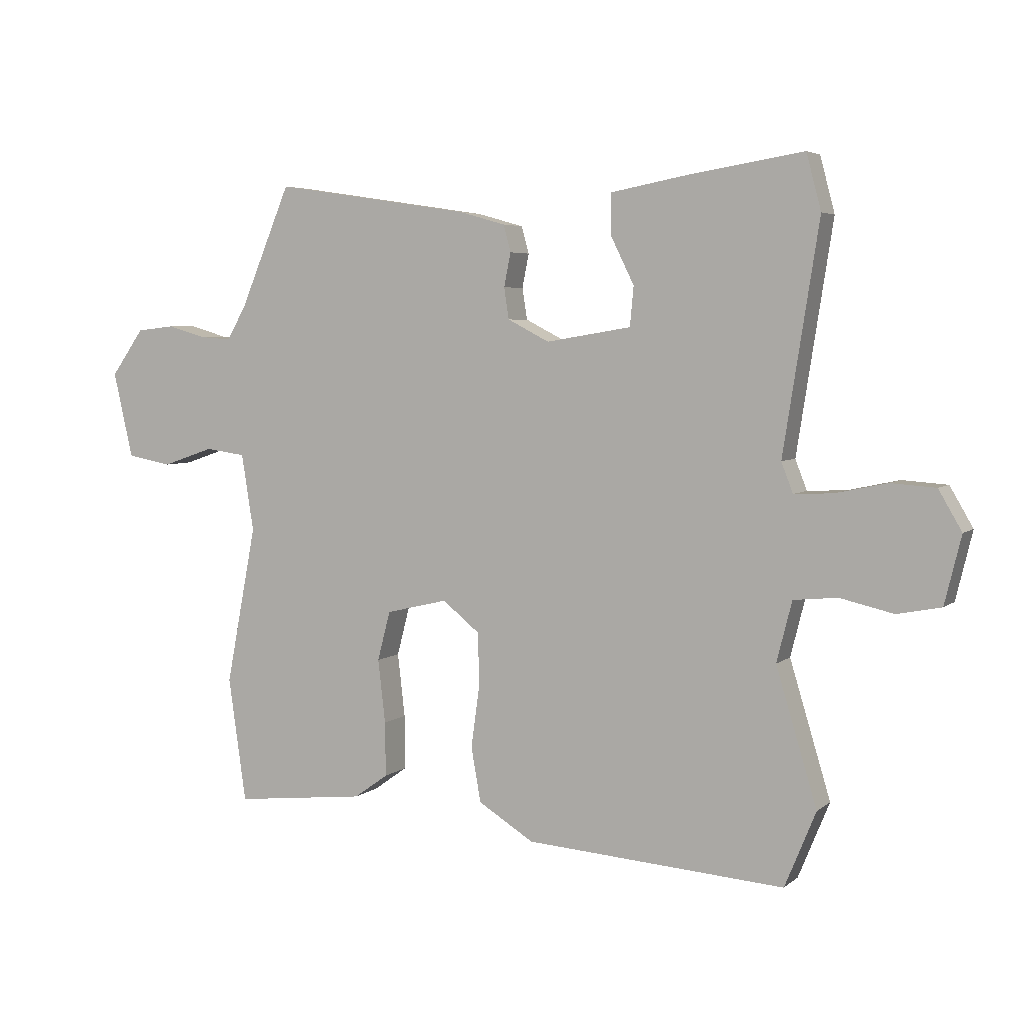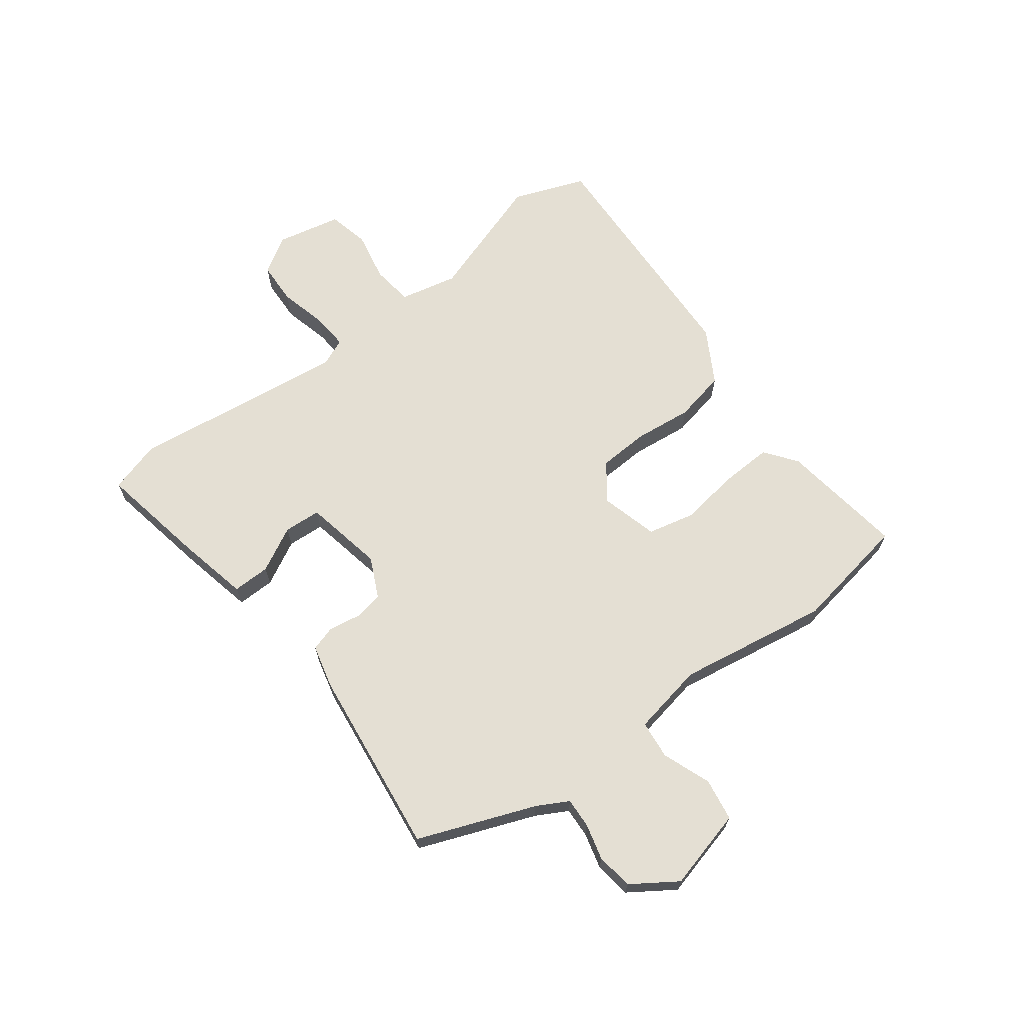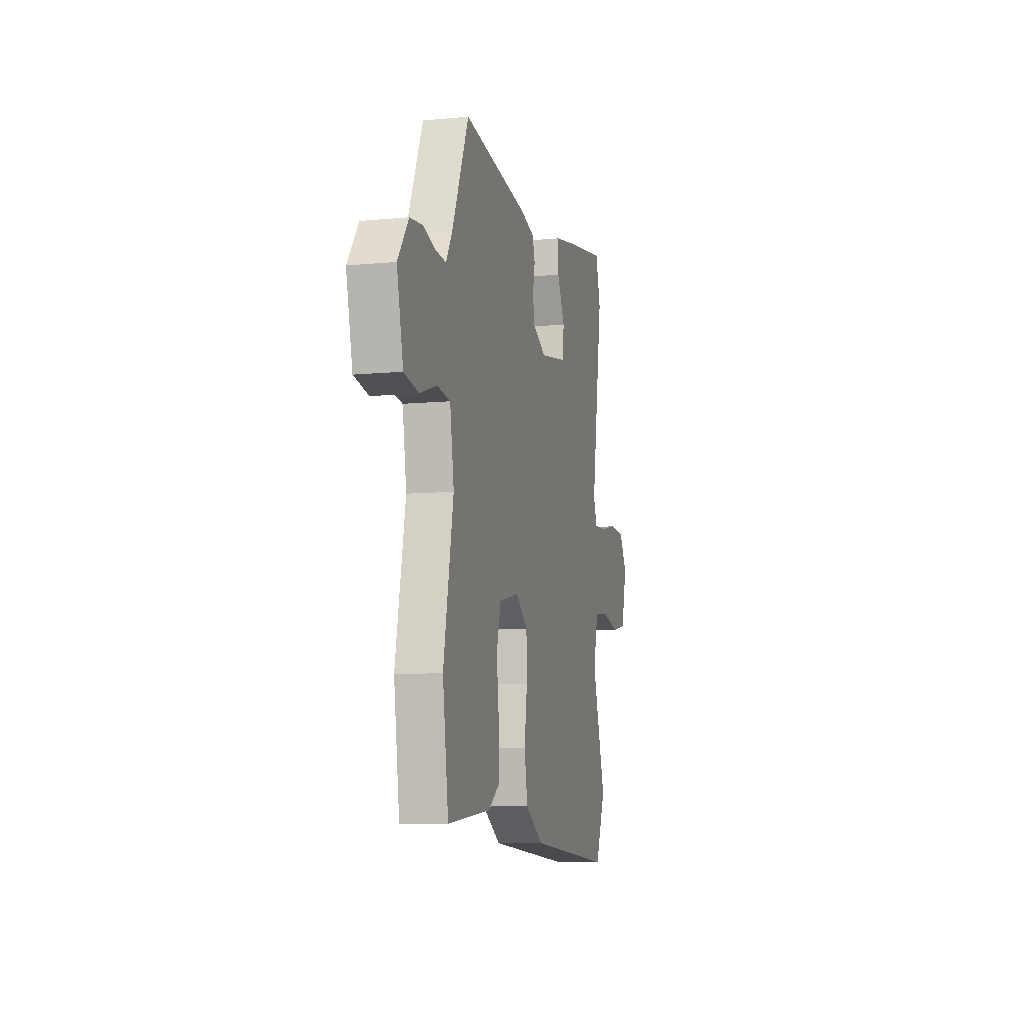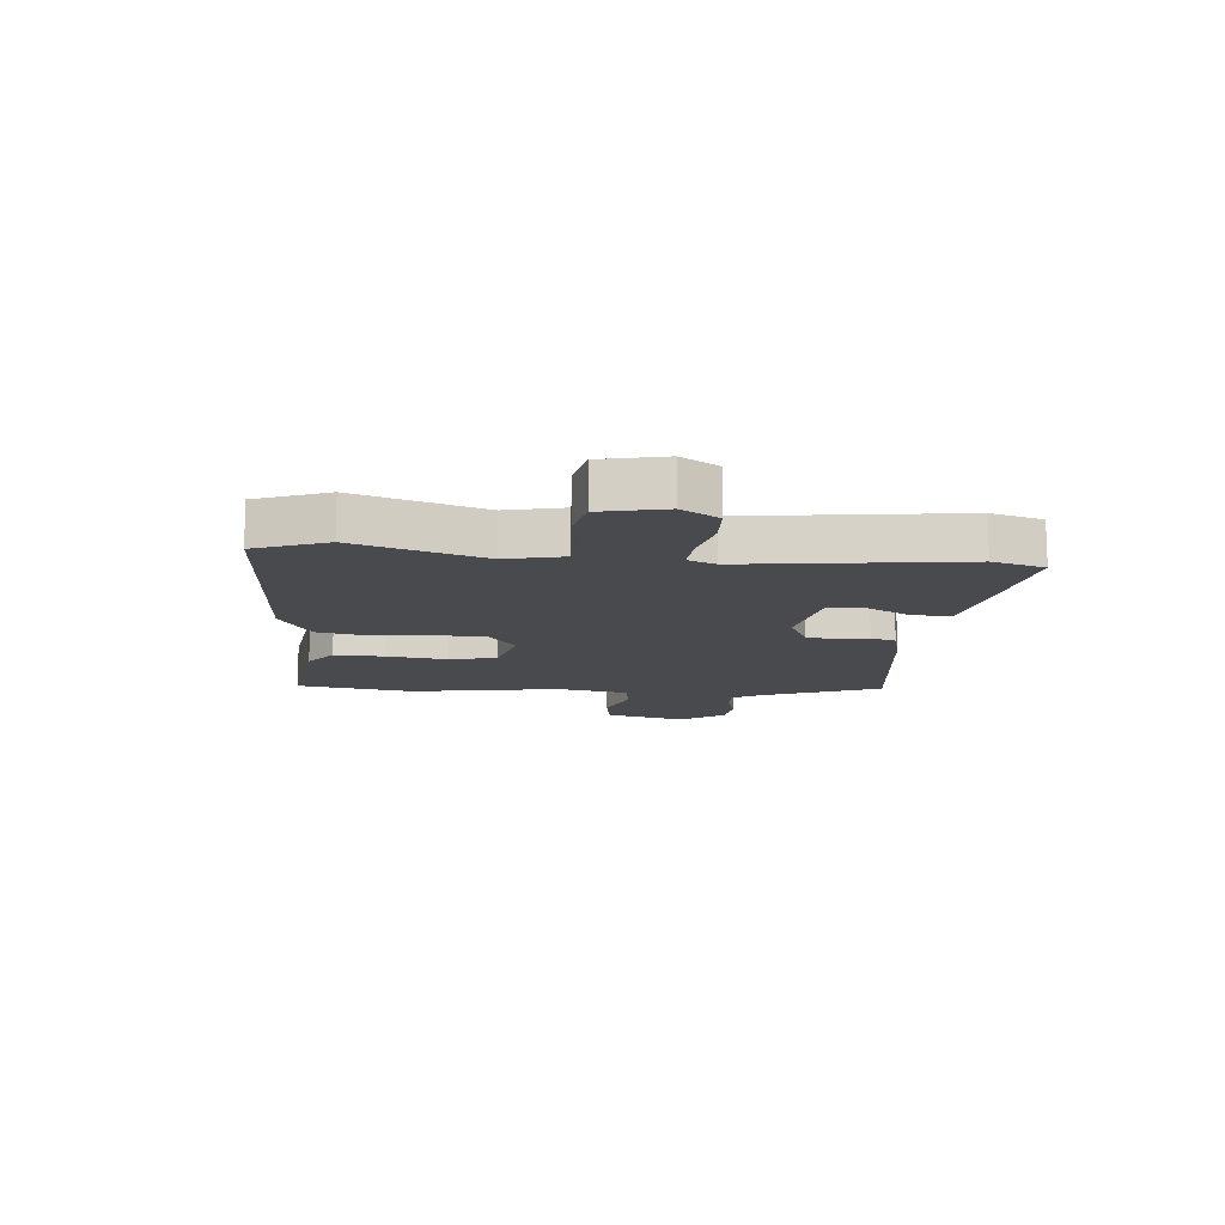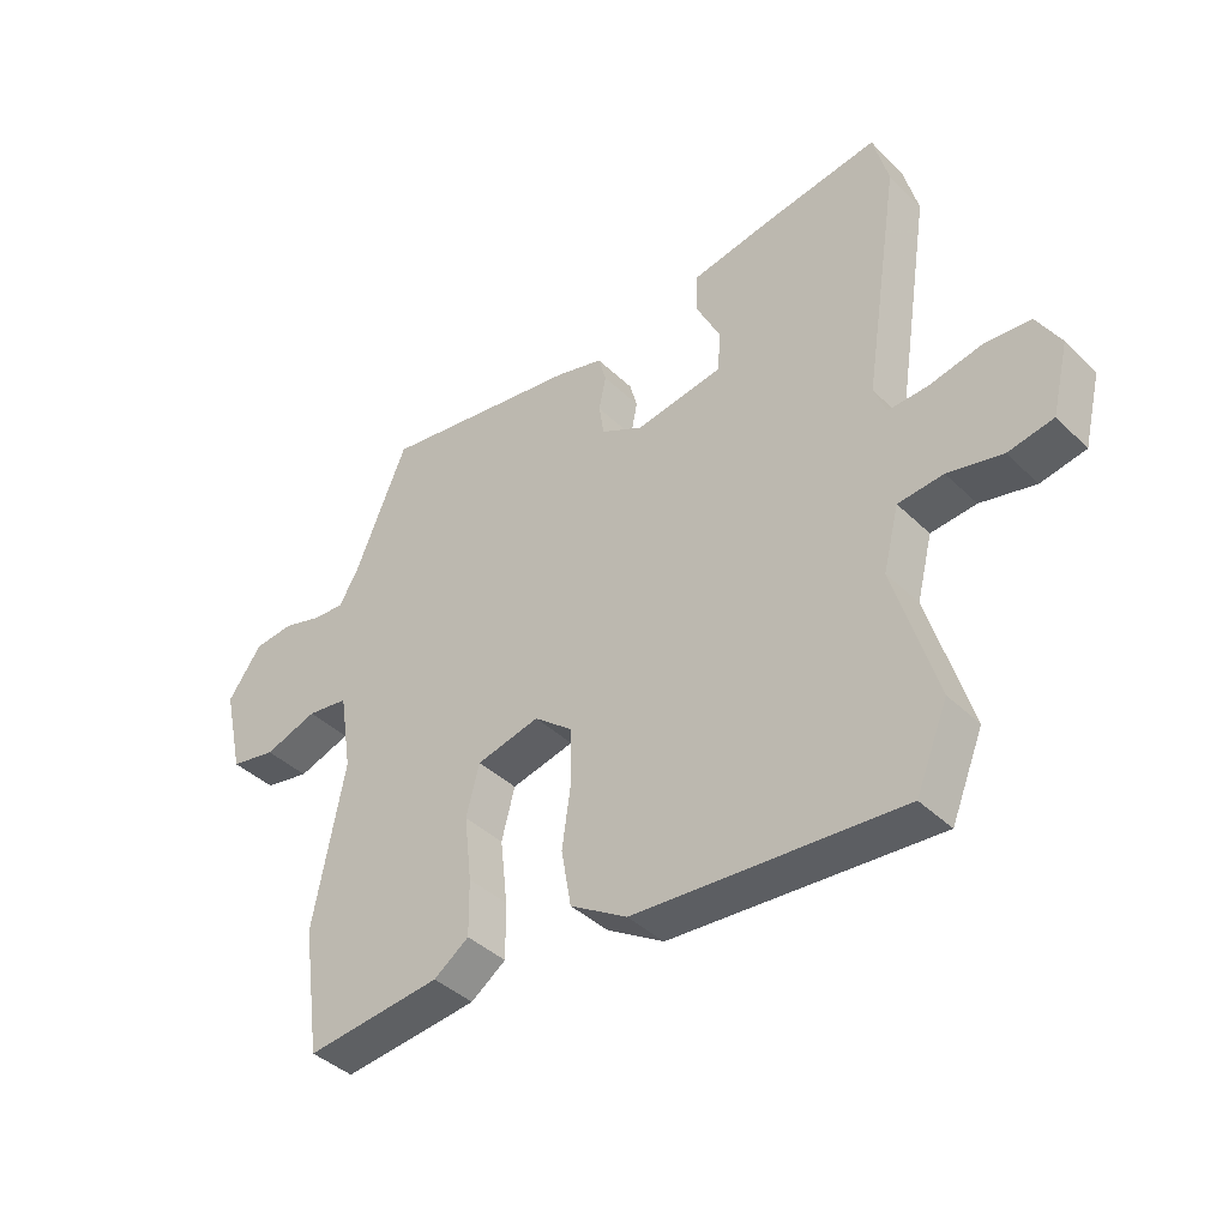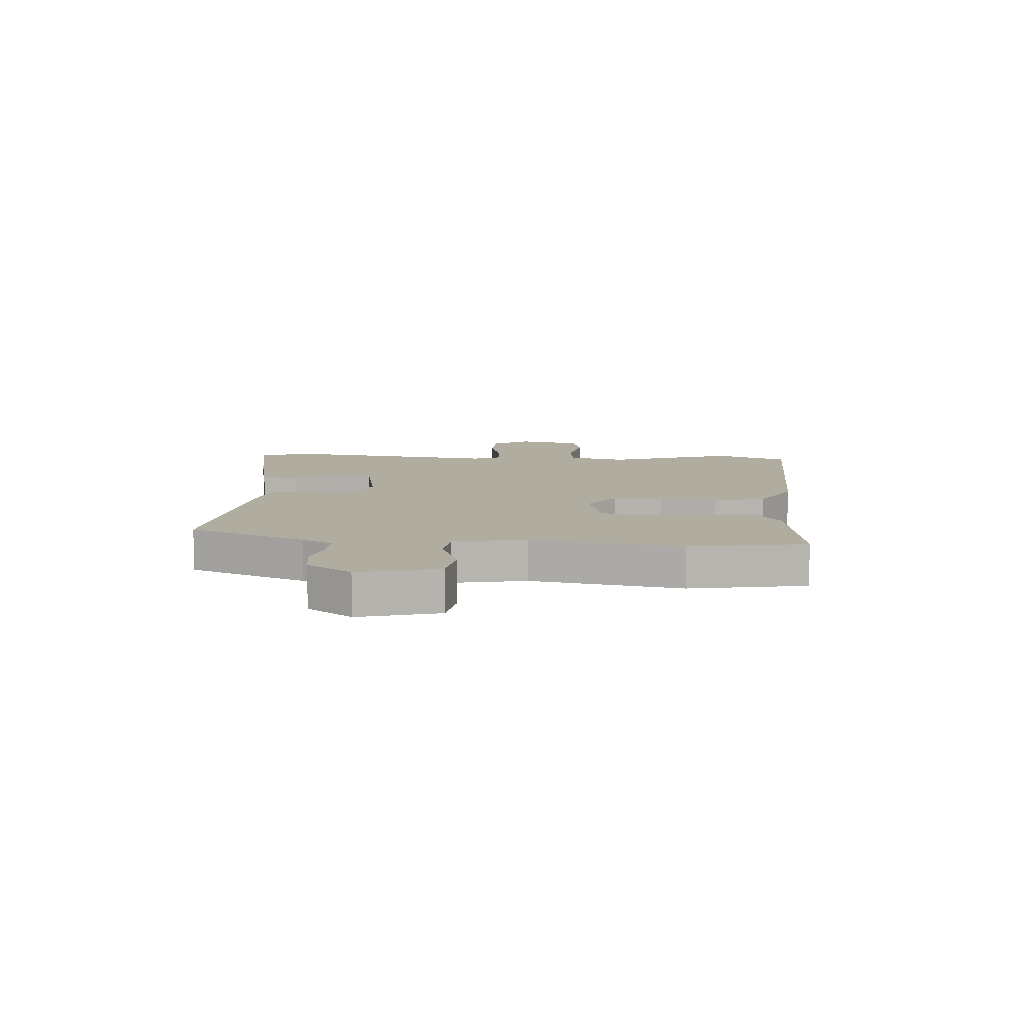
<metadata>
{"format":"obj","ext":"obj","renderer":"f3d","projection":"perspective","resolution":1024,"background":"white","views":[{"elev":4.8,"azim":-155.2,"up":"+Z"},{"elev":66.8,"azim":51.4,"up":"+Y"},{"elev":-9.0,"azim":104.4,"up":"+Z"},{"elev":-13.0,"azim":-96.5,"up":"+Y"},{"elev":-40.4,"azim":-139.5,"up":"+Z"},{"elev":9.9,"azim":92.2,"up":"+Y"}]}
</metadata>
<code>
v -0.467 0.07 -0.58
v -0.518 0.07 -0.456
v -0.451 0.07 -0.234
v -0.476 0.07 -0.135
v -0.548 0.07 -0.128
v -0.635 0.07 -0.148
v -0.707 0.07 -0.134
v -0.734 0.07 -0.023
v -0.696 0.07 0.042
v -0.622 0.07 0.047
v -0.539 0.07 0.029
v -0.475 0.07 0.026
v -0.456 0.07 0.075
v -0.514 0.07 0.447
v -0.49 0.07 0.538
v -0.306 0.07 0.509
v -0.177 0.07 0.485
v -0.176 0.07 0.42
v -0.215 0.07 0.341
v -0.209 0.07 0.277
v -0.07 0.07 0.254
v -0.002 0.07 0.289
v 0.006 0.07 0.34
v -0.005 0.07 0.395
v 0.007 0.07 0.439
v 0.082 0.07 0.46
v 0.405 0.07 0.509
v 0.489 0.07 0.309
v 0.52 0.07 0.256
v 0.572 0.07 0.26
v 0.634 0.07 0.278
v 0.697 0.07 0.271
v 0.751 0.07 0.195
v 0.719 0.07 0.055
v 0.646 0.07 0.041
v 0.561 0.07 0.07
v 0.495 0.07 0.061
v 0.475 0.07 -0.065
v 0.525 0.07 -0.325
v 0.496 0.07 -0.529
v 0.279 0.07 -0.505
v 0.223 0.07 -0.465
v 0.224 0.07 -0.376
v 0.236 0.07 -0.272
v 0.215 0.07 -0.191
v 0.114 0.07 -0.167
v 0.053 0.07 -0.216
v 0.051 0.07 -0.303
v 0.065 0.07 -0.404
v 0.049 0.07 -0.494
v -0.042 0.07 -0.55
v -0.467 0 -0.58
v -0.518 0 -0.456
v -0.451 0 -0.234
v -0.476 0 -0.135
v -0.548 0 -0.128
v -0.635 0 -0.148
v -0.707 0 -0.134
v -0.734 0 -0.023
v -0.696 0 0.042
v -0.622 0 0.047
v -0.539 0 0.029
v -0.475 0 0.026
v -0.456 0 0.075
v -0.514 0 0.447
v -0.49 0 0.538
v -0.306 0 0.509
v -0.177 0 0.485
v -0.176 0 0.42
v -0.215 0 0.341
v -0.209 0 0.277
v -0.07 0 0.254
v -0.002 0 0.289
v 0.006 0 0.34
v -0.005 0 0.395
v 0.007 0 0.439
v 0.082 0 0.46
v 0.405 0 0.509
v 0.489 0 0.309
v 0.52 0 0.256
v 0.572 0 0.26
v 0.634 0 0.278
v 0.697 0 0.271
v 0.751 0 0.195
v 0.719 0 0.055
v 0.646 0 0.041
v 0.561 0 0.07
v 0.495 0 0.061
v 0.475 0 -0.065
v 0.525 0 -0.325
v 0.496 0 -0.529
v 0.279 0 -0.505
v 0.223 0 -0.465
v 0.224 0 -0.376
v 0.236 0 -0.272
v 0.215 0 -0.191
v 0.114 0 -0.167
v 0.053 0 -0.216
v 0.051 0 -0.303
v 0.065 0 -0.404
v 0.049 0 -0.494
v -0.042 0 -0.55
f 48 49 50 51
f 47 48 51 1
f 46 47 1 2
f 41 42 43 44
f 39 40 41 44
f 38 39 44 45
f 37 38 45 46
f 33 34 35 36
f 33 36 37
f 30 31 32 33
f 29 30 33 37
f 28 29 37 46
f 23 24 25 26
f 22 23 26 27
f 16 17 18 19
f 16 19 20
f 13 14 15 16
f 13 16 20
f 12 13 20 21
f 8 9 10 11
f 8 11 12
f 5 6 7 8
f 4 5 8 12
f 3 4 12 21
f 22 27 28 46
f 21 22 46
f 2 3 21 46
f 102 101 100 99
f 52 102 99 98
f 53 52 98 97
f 95 94 93 92
f 95 92 91 90
f 96 95 90 89
f 97 96 89 88
f 87 86 85 84
f 88 87 84
f 84 83 82 81
f 88 84 81 80
f 97 88 80 79
f 77 76 75 74
f 78 77 74 73
f 70 69 68 67
f 71 70 67
f 67 66 65 64
f 71 67 64
f 72 71 64 63
f 62 61 60 59
f 63 62 59
f 59 58 57 56
f 63 59 56 55
f 72 63 55 54
f 97 79 78 73
f 97 73 72
f 97 72 54 53
f 1 52 53 2
f 2 53 54 3
f 3 54 55 4
f 4 55 56 5
f 5 56 57 6
f 6 57 58 7
f 7 58 59 8
f 8 59 60 9
f 9 60 61 10
f 10 61 62 11
f 11 62 63 12
f 12 63 64 13
f 13 64 65 14
f 14 65 66 15
f 15 66 67 16
f 16 67 68 17
f 17 68 69 18
f 18 69 70 19
f 19 70 71 20
f 20 71 72 21
f 21 72 73 22
f 22 73 74 23
f 23 74 75 24
f 24 75 76 25
f 25 76 77 26
f 26 77 78 27
f 27 78 79 28
f 28 79 80 29
f 29 80 81 30
f 30 81 82 31
f 31 82 83 32
f 32 83 84 33
f 33 84 85 34
f 34 85 86 35
f 35 86 87 36
f 36 87 88 37
f 37 88 89 38
f 38 89 90 39
f 39 90 91 40
f 40 91 92 41
f 41 92 93 42
f 42 93 94 43
f 43 94 95 44
f 44 95 96 45
f 45 96 97 46
f 46 97 98 47
f 47 98 99 48
f 48 99 100 49
f 49 100 101 50
f 50 101 102 51
f 51 102 52 1

</code>
